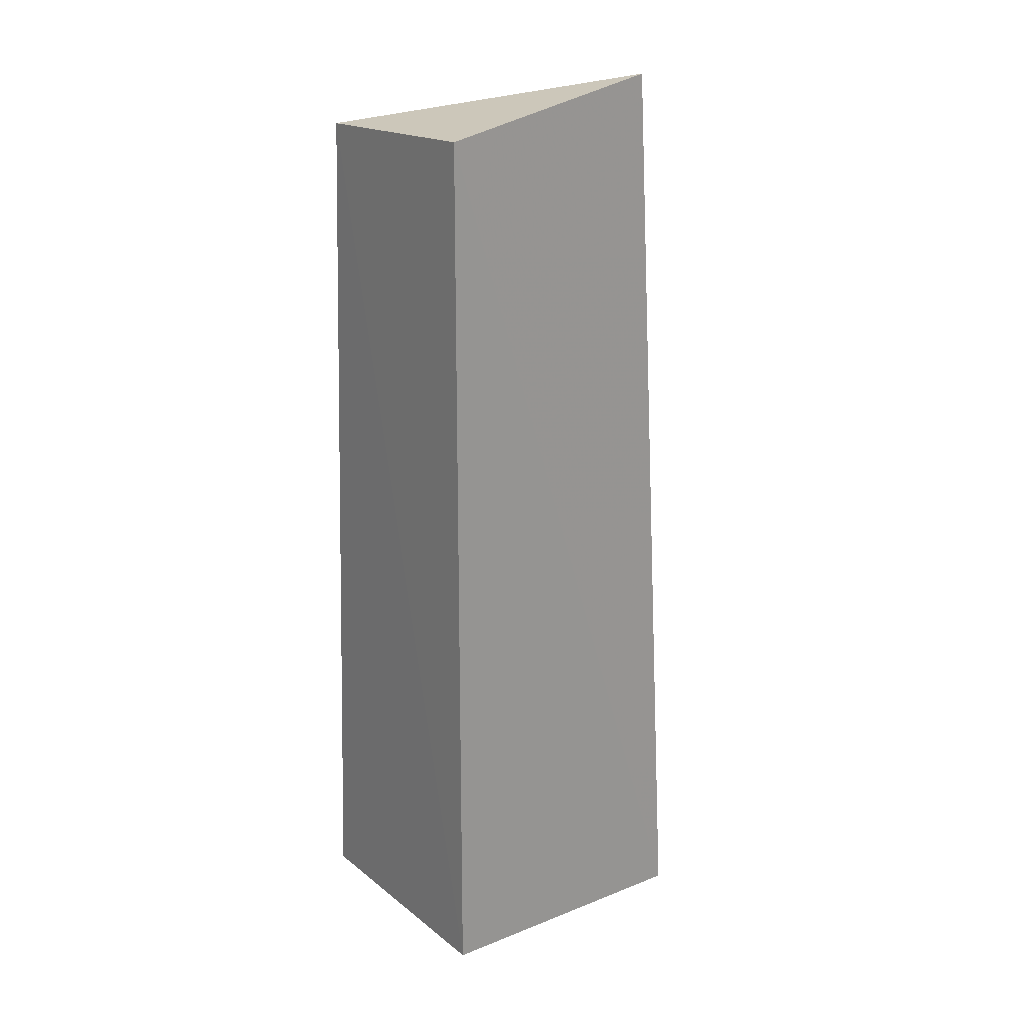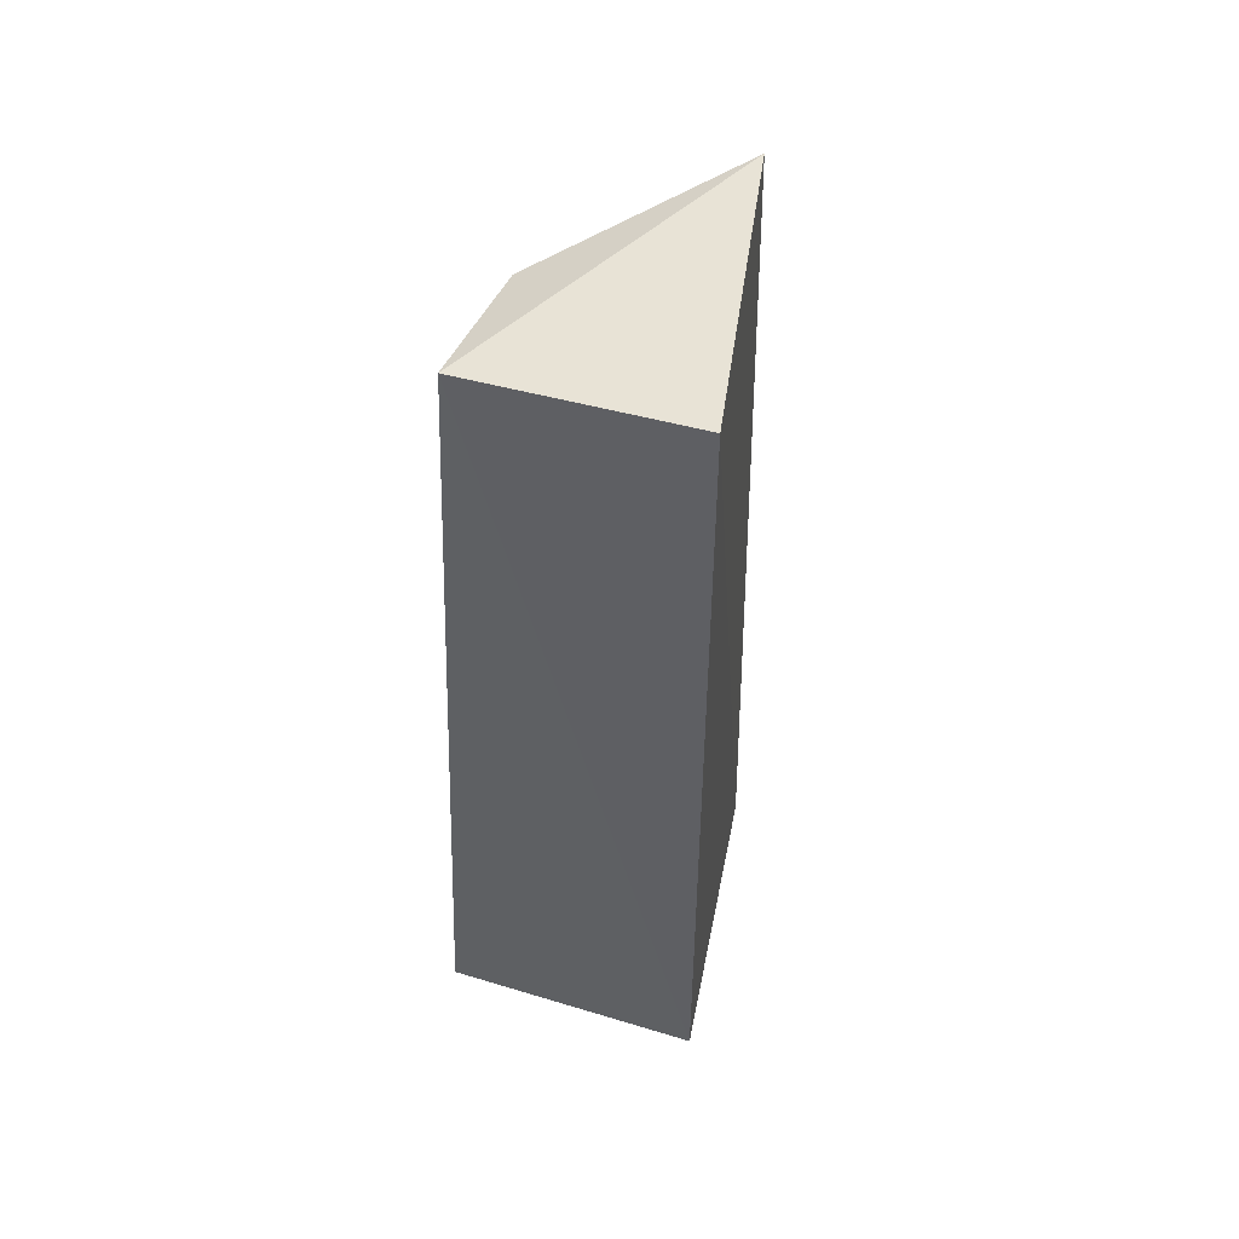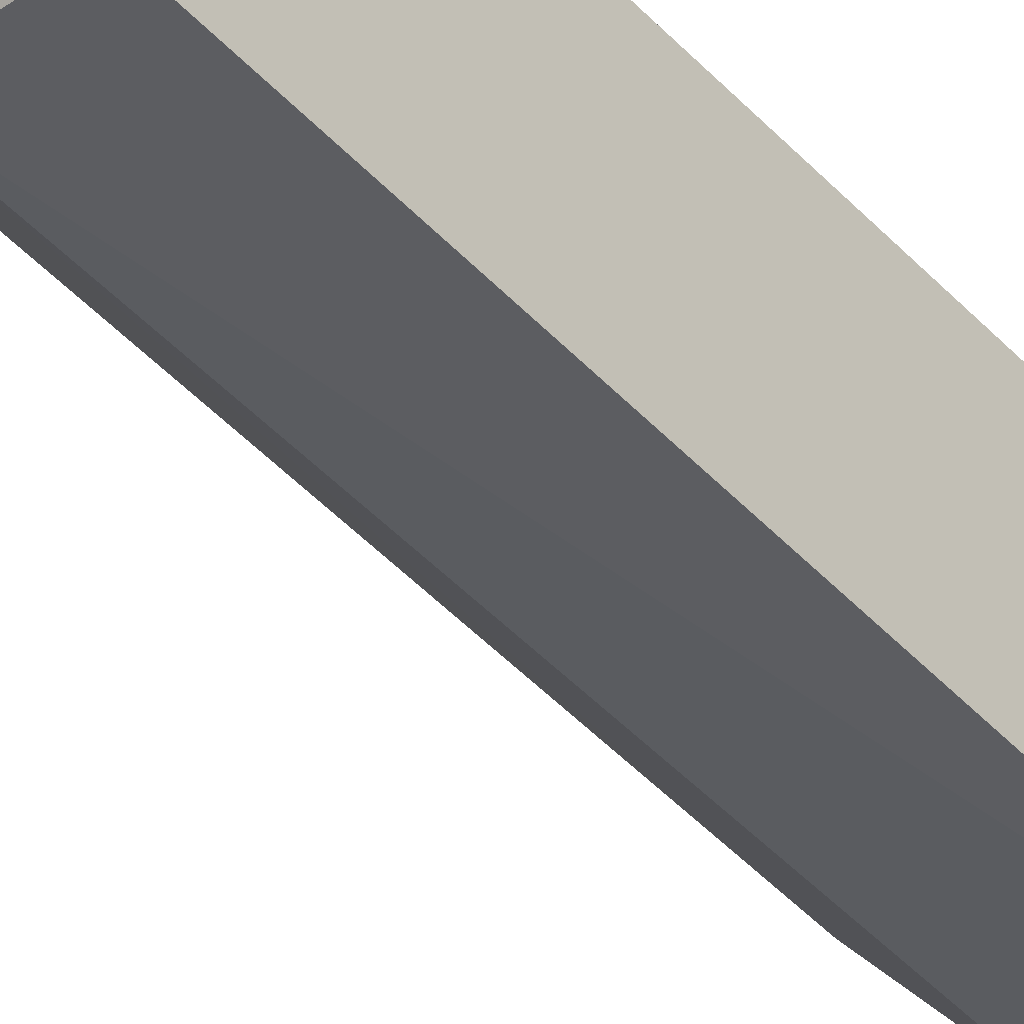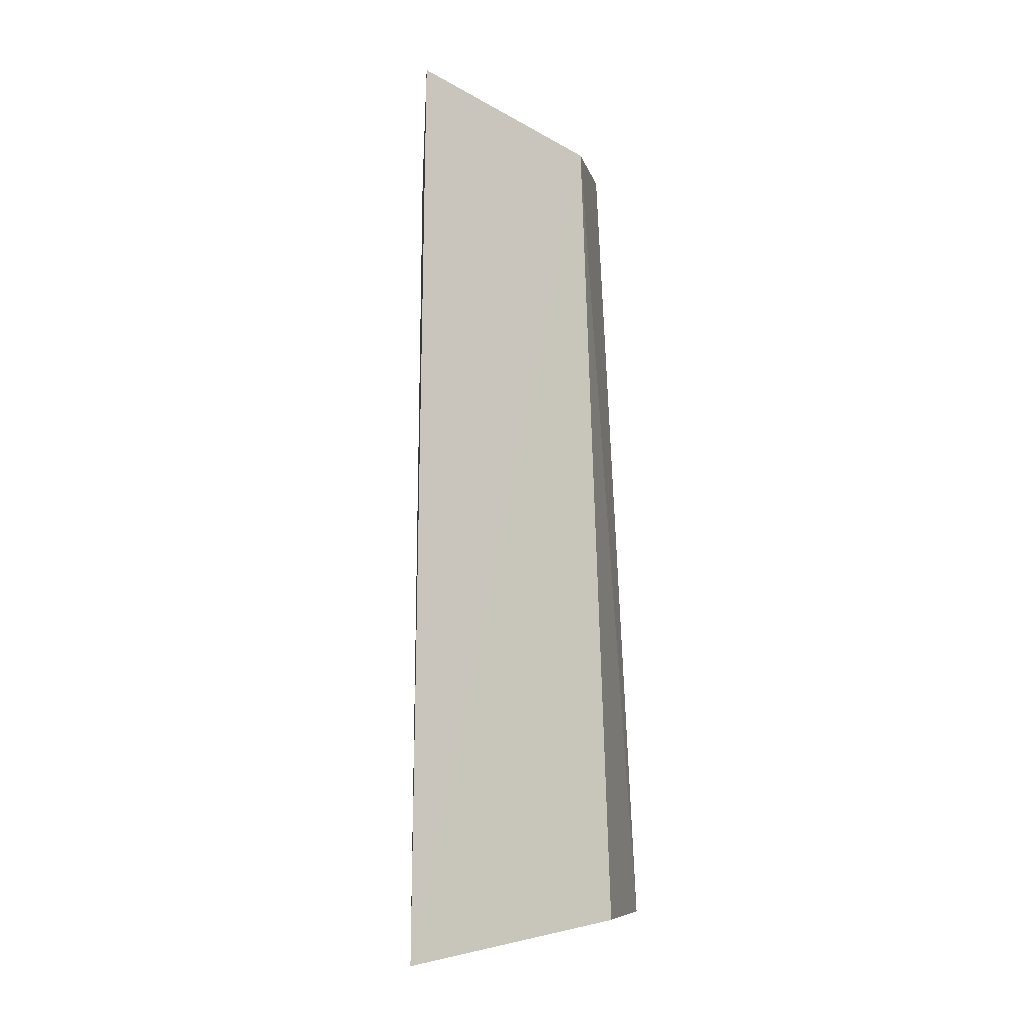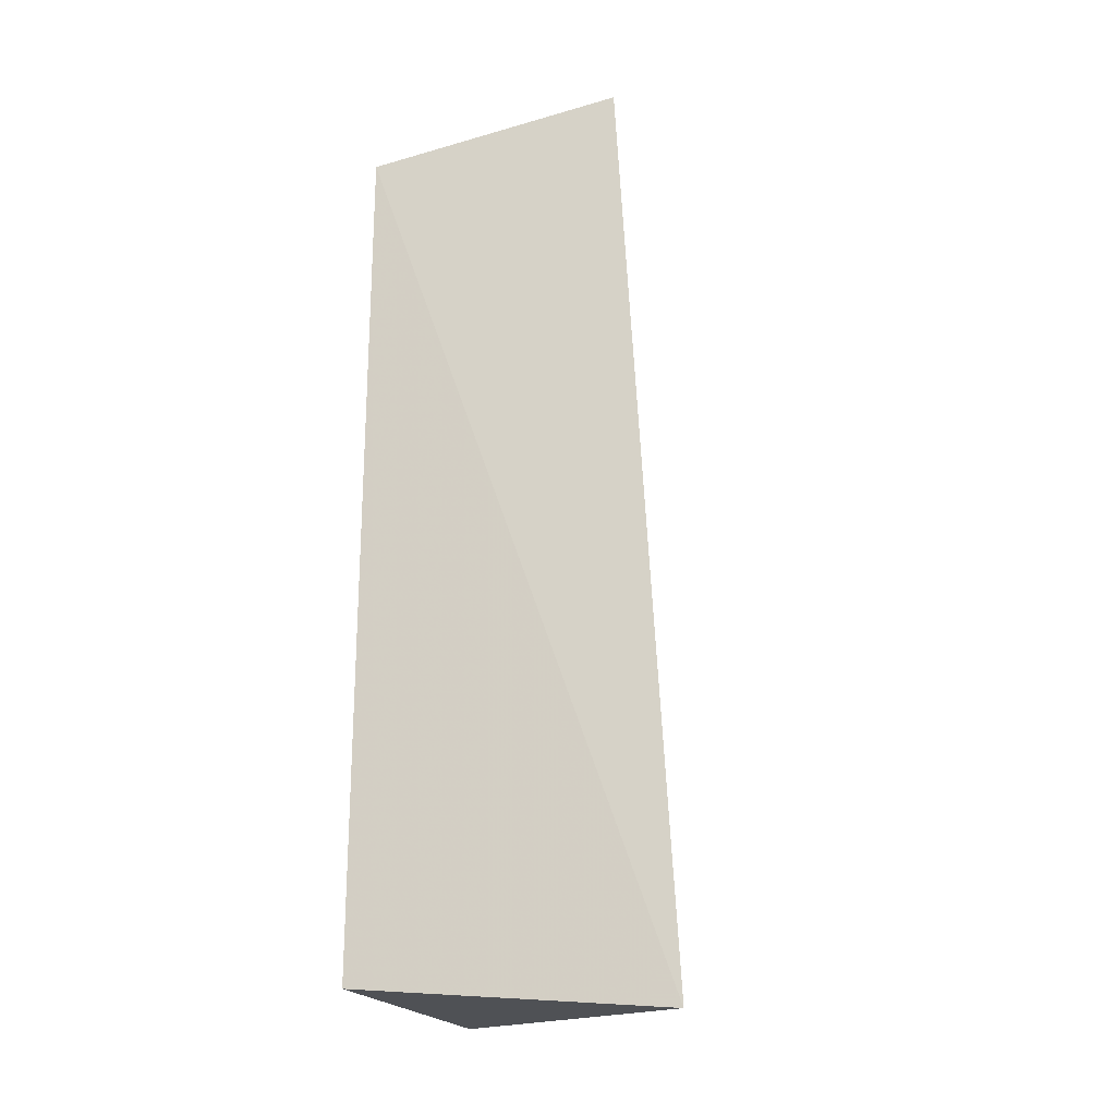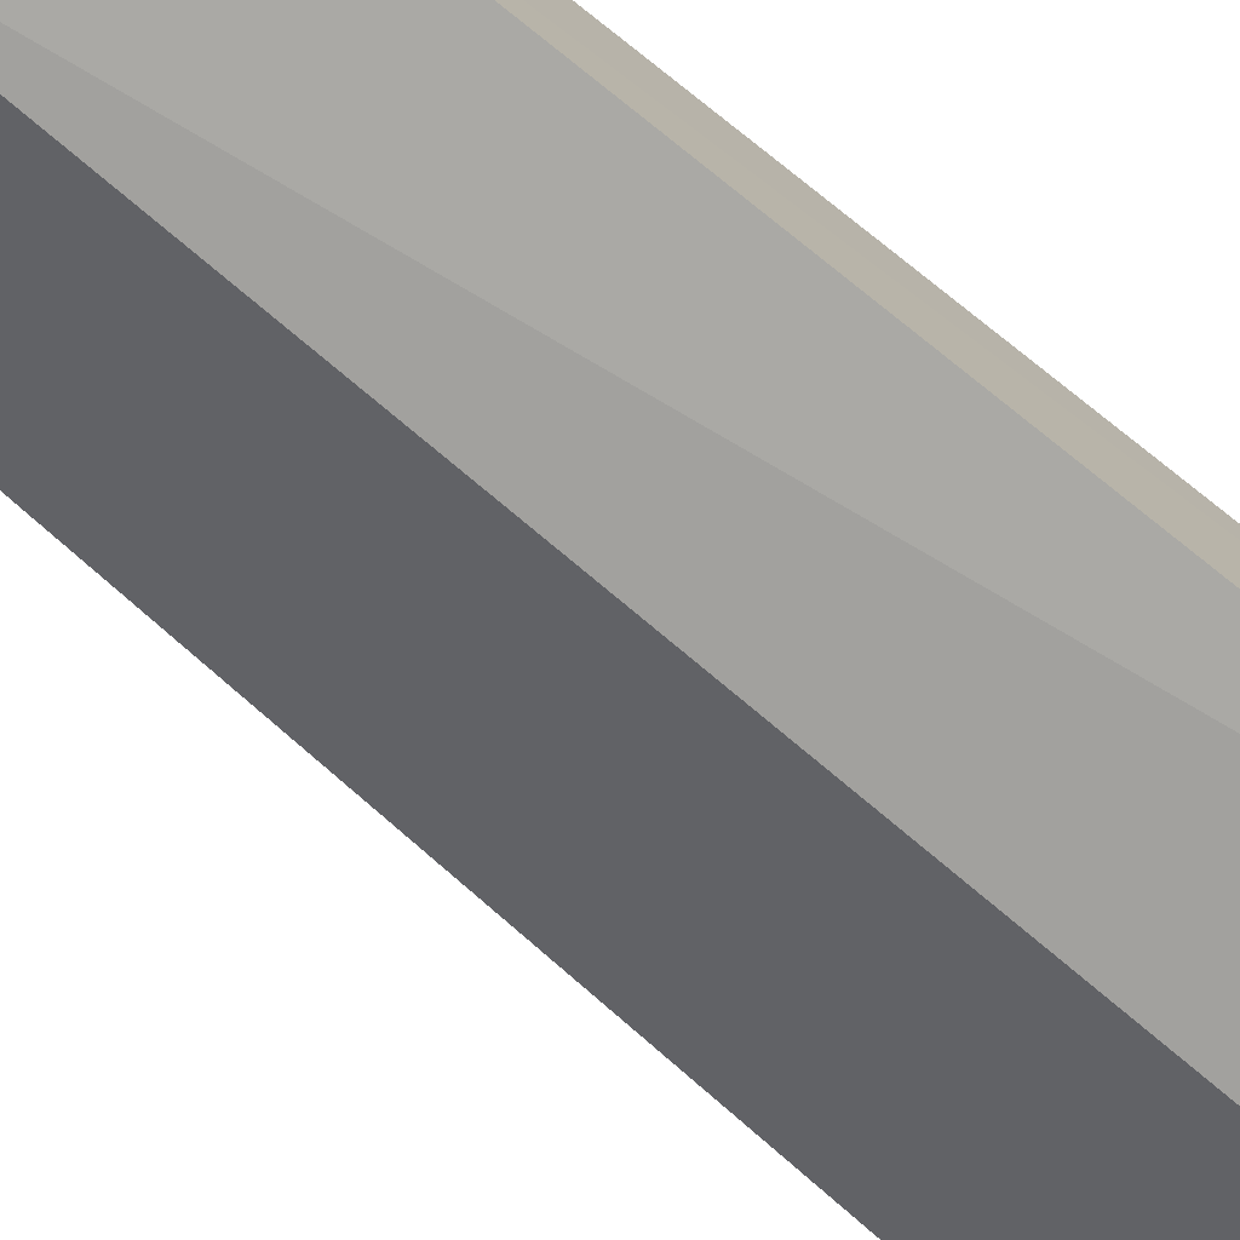
<metadata>
{"format":"obj","ext":"obj","renderer":"f3d","projection":"perspective","resolution":1024,"background":"white","views":[{"elev":19.9,"azim":144.5,"up":"+Z"},{"elev":50.3,"azim":108.5,"up":"+Z"},{"elev":-38.5,"azim":38.4,"up":"+Y"},{"elev":-8.4,"azim":-84.0,"up":"+Z"},{"elev":-22.3,"azim":-155.4,"up":"+Z"},{"elev":-78.6,"azim":51.9,"up":"+Y"}]}
</metadata>
<code>
v -0.109 -0.08225 0.2633
v -0.1091 -0.0942 0.007592
v -0.1091 -0.01927 0.007576
v -0.1853 -0.03229 0.2774
v -0.1526 -0.08784 0.007965
v -0.1091 -0.01927 0.2652
v -0.1465 -0.07918 0.2606
v -0.2014 -0.03195 -0.001953
f 1 2 3
f 6 1 3
f 6 4 1
f 7 5 2
f 7 2 1
f 7 1 4
f 8 3 2
f 8 2 5
f 8 6 3
f 8 4 6
f 8 7 4
f 8 5 7

</code>
